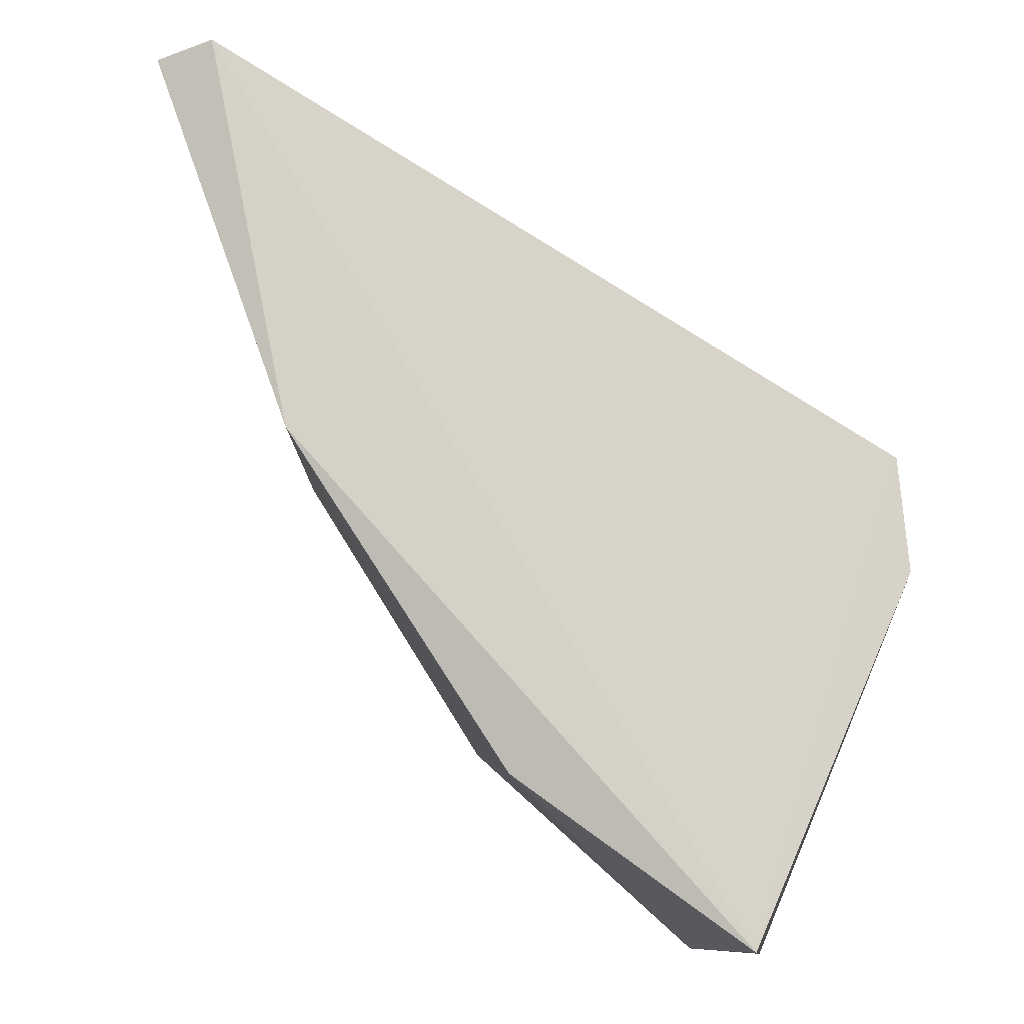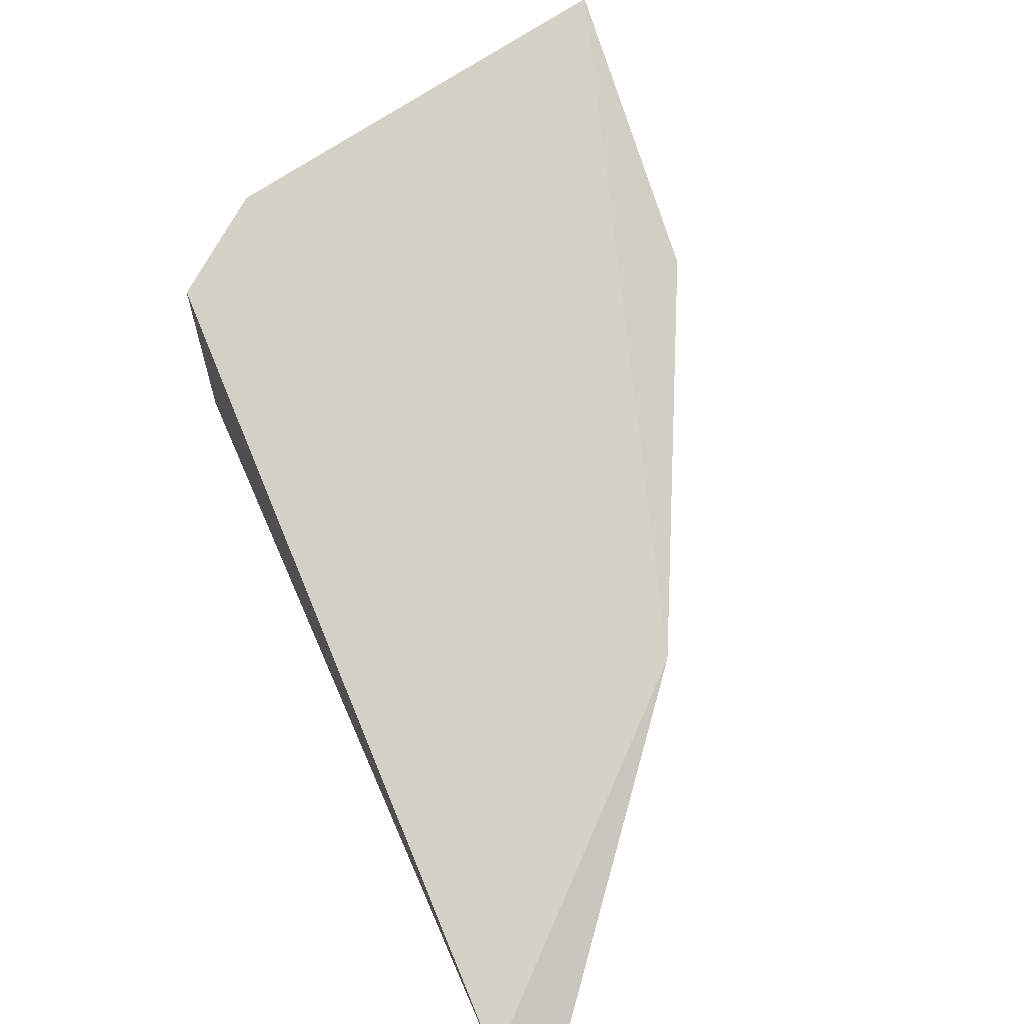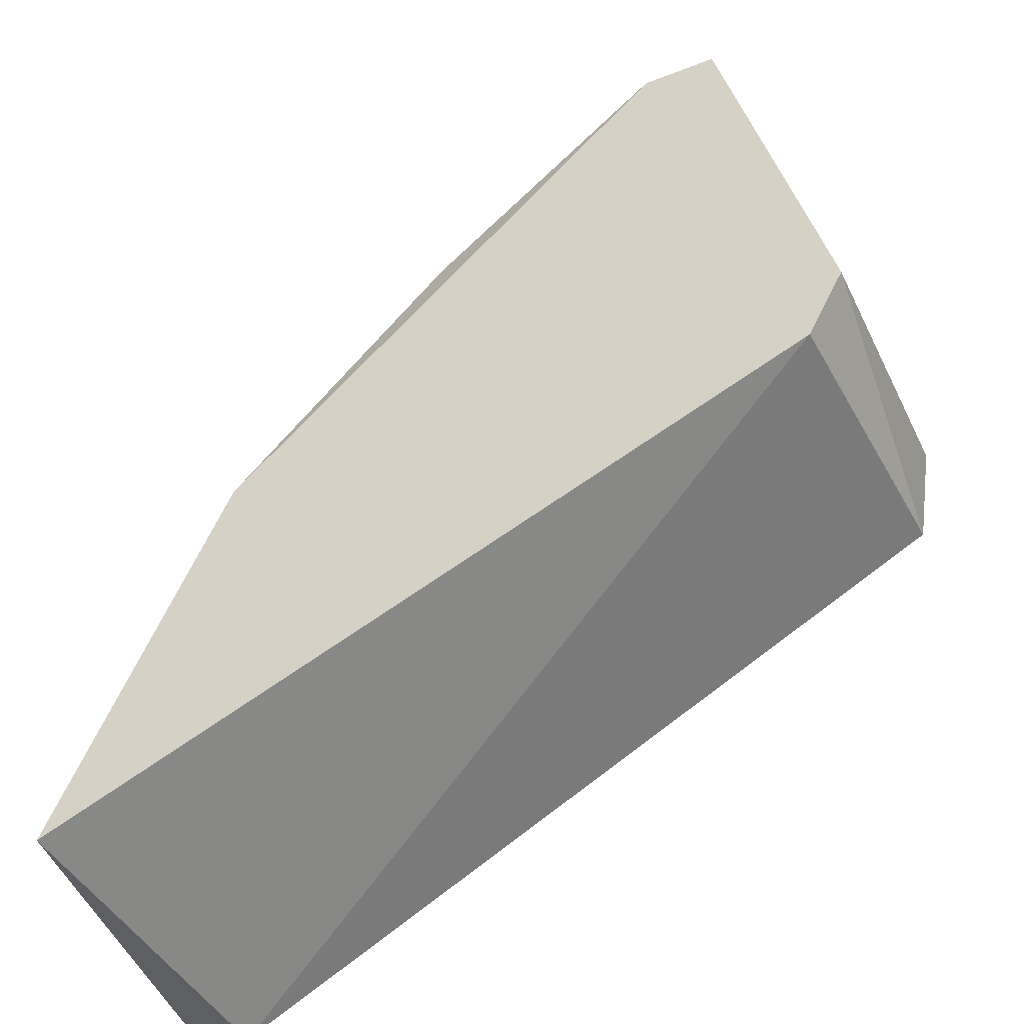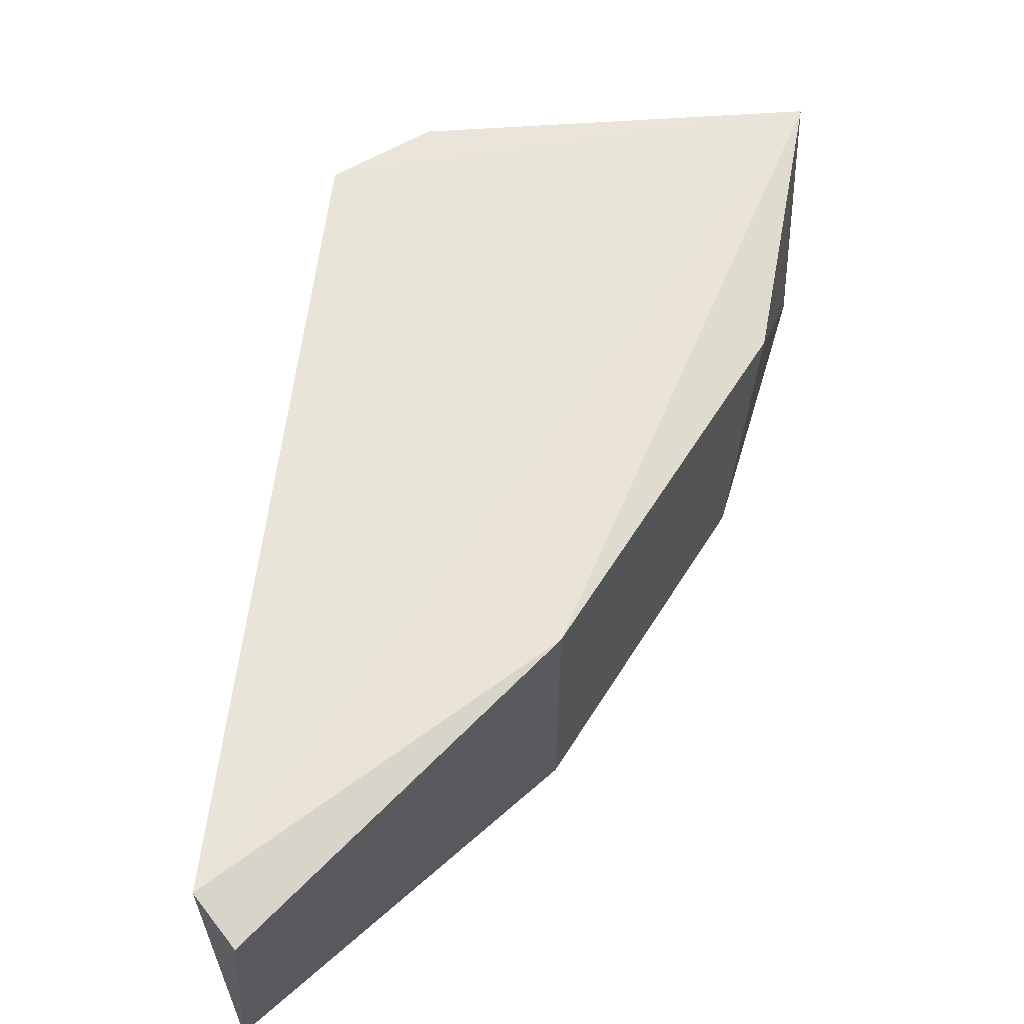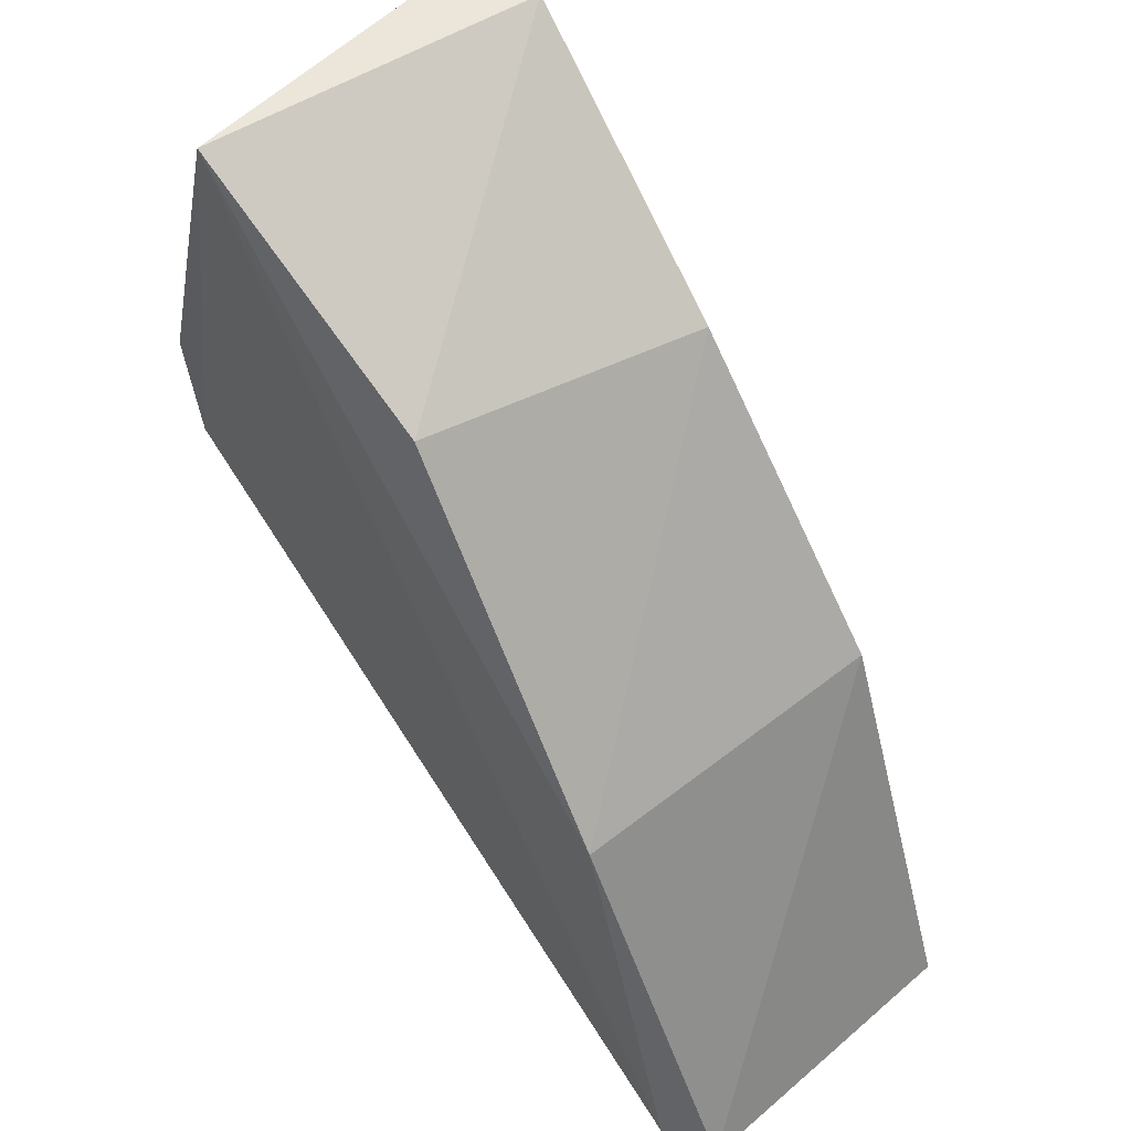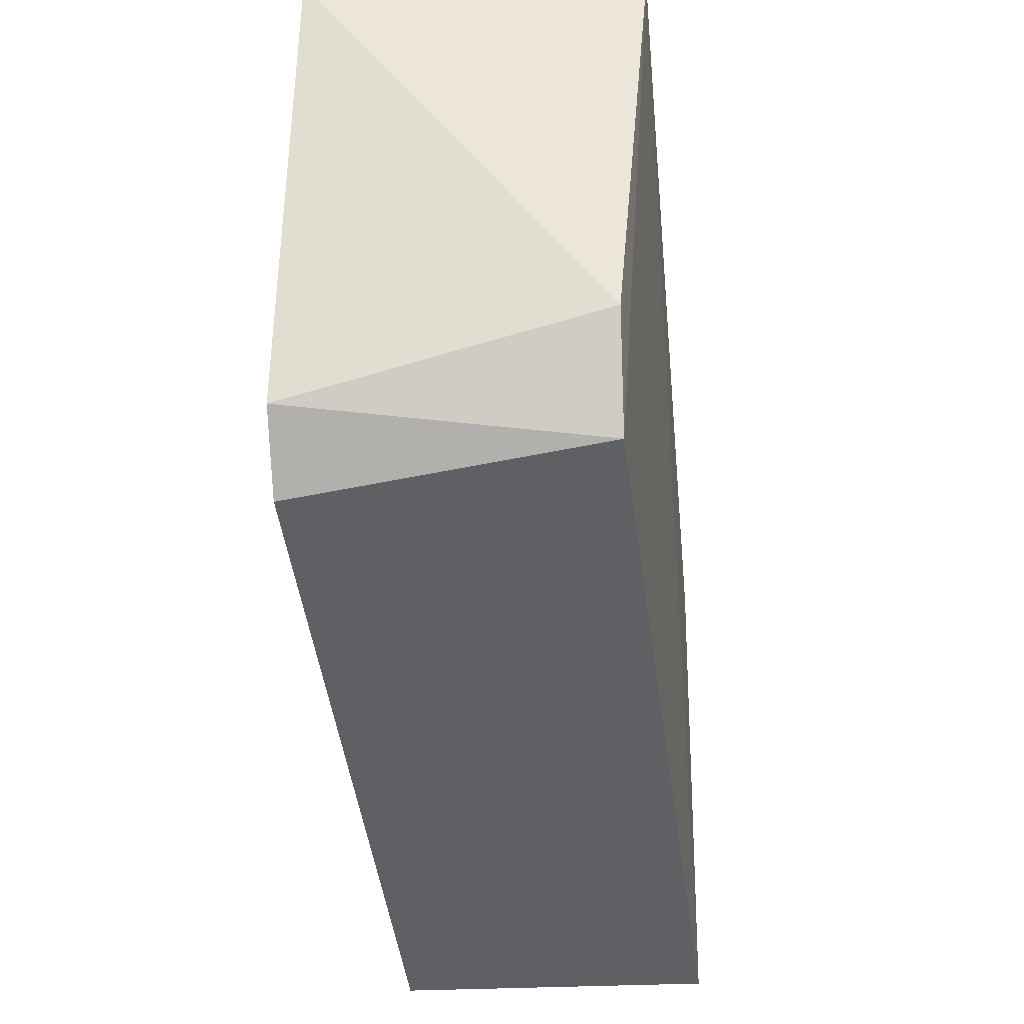
<metadata>
{"format":"obj","ext":"obj","renderer":"f3d","projection":"perspective","resolution":1024,"background":"white","views":[{"elev":79.2,"azim":-175.6,"up":"+Z"},{"elev":79.4,"azim":39.7,"up":"+Z"},{"elev":-49.5,"azim":-156.7,"up":"+Y"},{"elev":61.2,"azim":68.9,"up":"+Z"},{"elev":55.2,"azim":50.4,"up":"+Y"},{"elev":-17.1,"azim":-82.9,"up":"+Y"}]}
</metadata>
<code>
v 0.02722 0.01646 0.007034
v 0.02722 0.01646 0.000399
v 0.01707 0.02622 0.007034
v 0.03034 0.008265 0.000399
v 0.01785 0.02622 0.000399
v 0.02293 0.02231 0.000789
v 0.01473 0.01607 0.006644
v 0.01512 0.01529 0.000399
v 0.01629 0.02622 0.000399
v 0.02215 0.0231 0.006644
v 0.01434 0.01841 0.006644
v 0.01434 0.01685 0.000399
v 0.03073 0.008658 0.006644
v 0.02956 0.008265 0.007034
f 12 7 11
f 3 9 11
f 9 12 11
f 2 1 13
f 1 14 13
f 1 2 6
f 14 4 13
f 2 5 6
f 10 1 6
f 4 2 13
f 3 5 9
f 7 3 11
f 5 3 10
f 5 10 6
f 8 12 2
f 1 3 14
f 12 8 7
f 8 14 7
f 14 3 7
f 8 2 4
f 14 8 4
f 3 1 10
f 2 12 5
f 5 12 9

</code>
